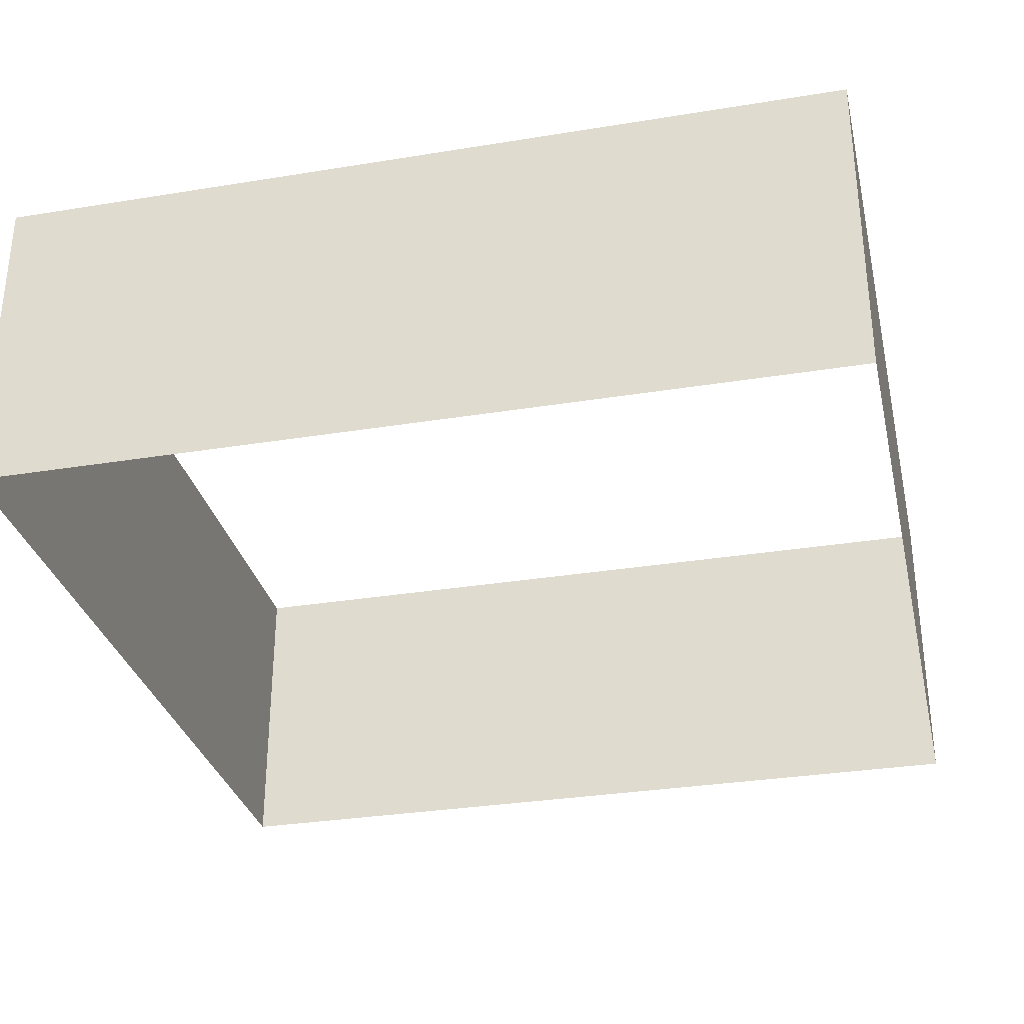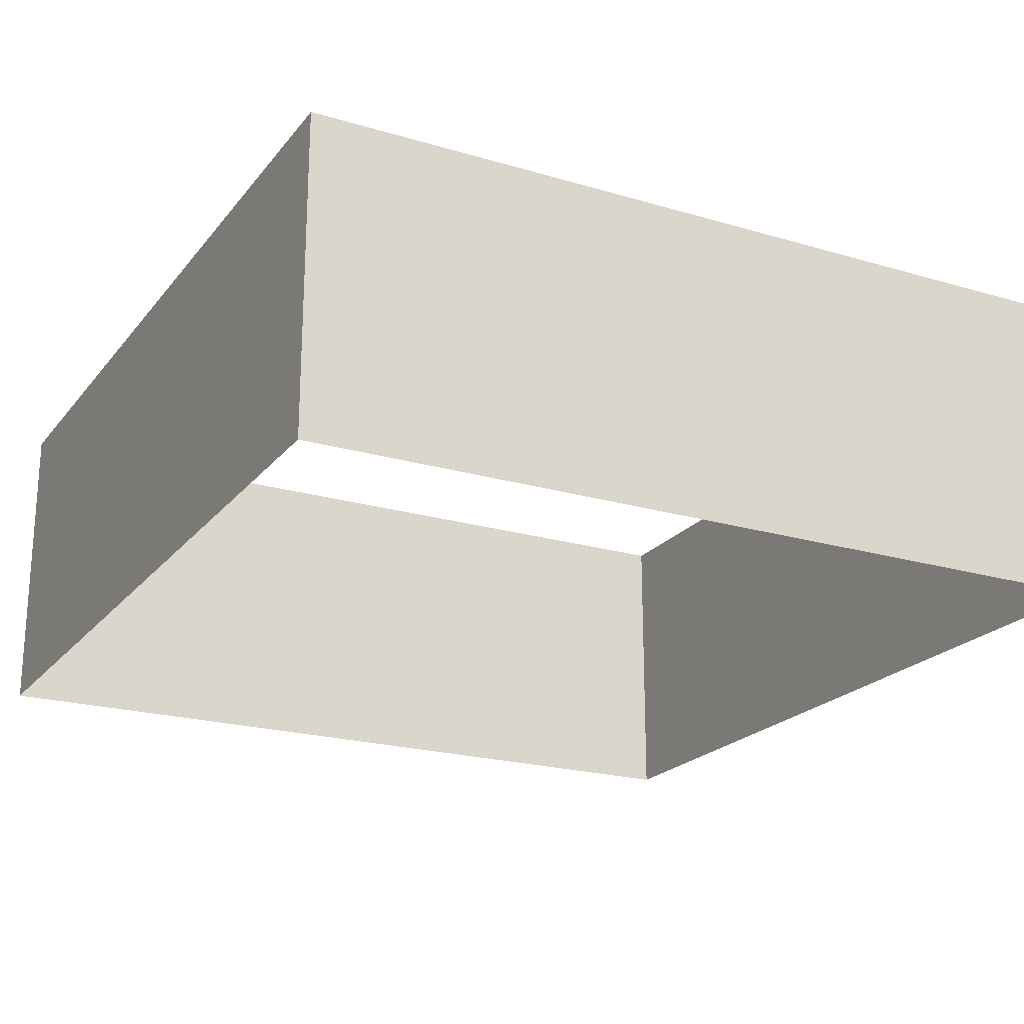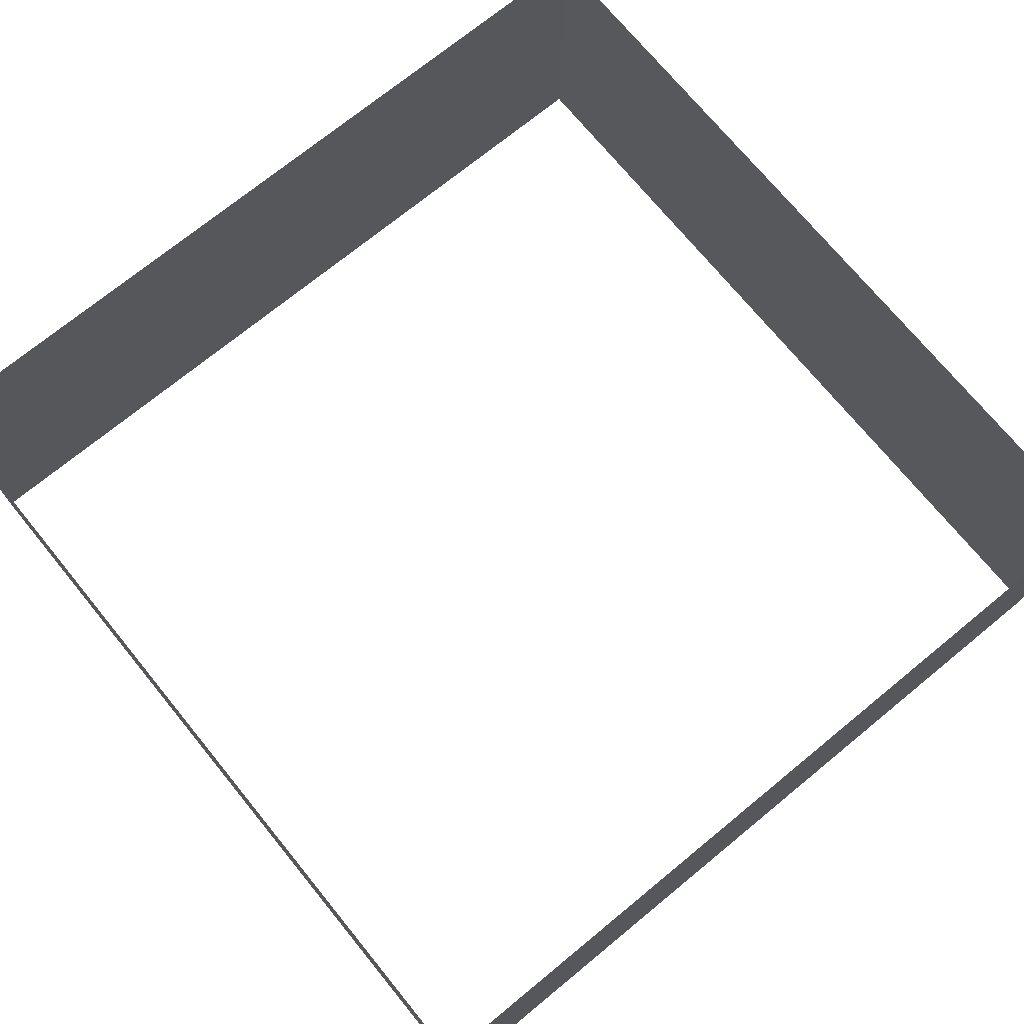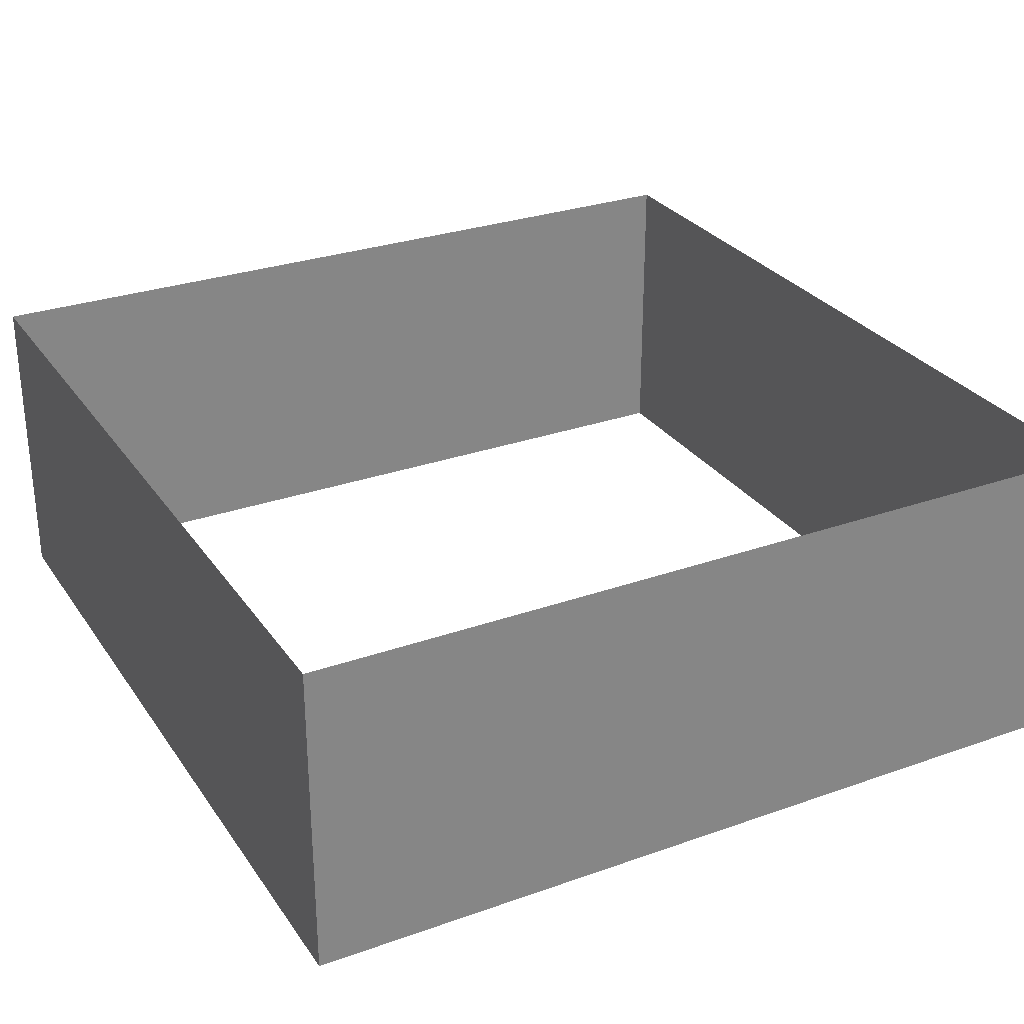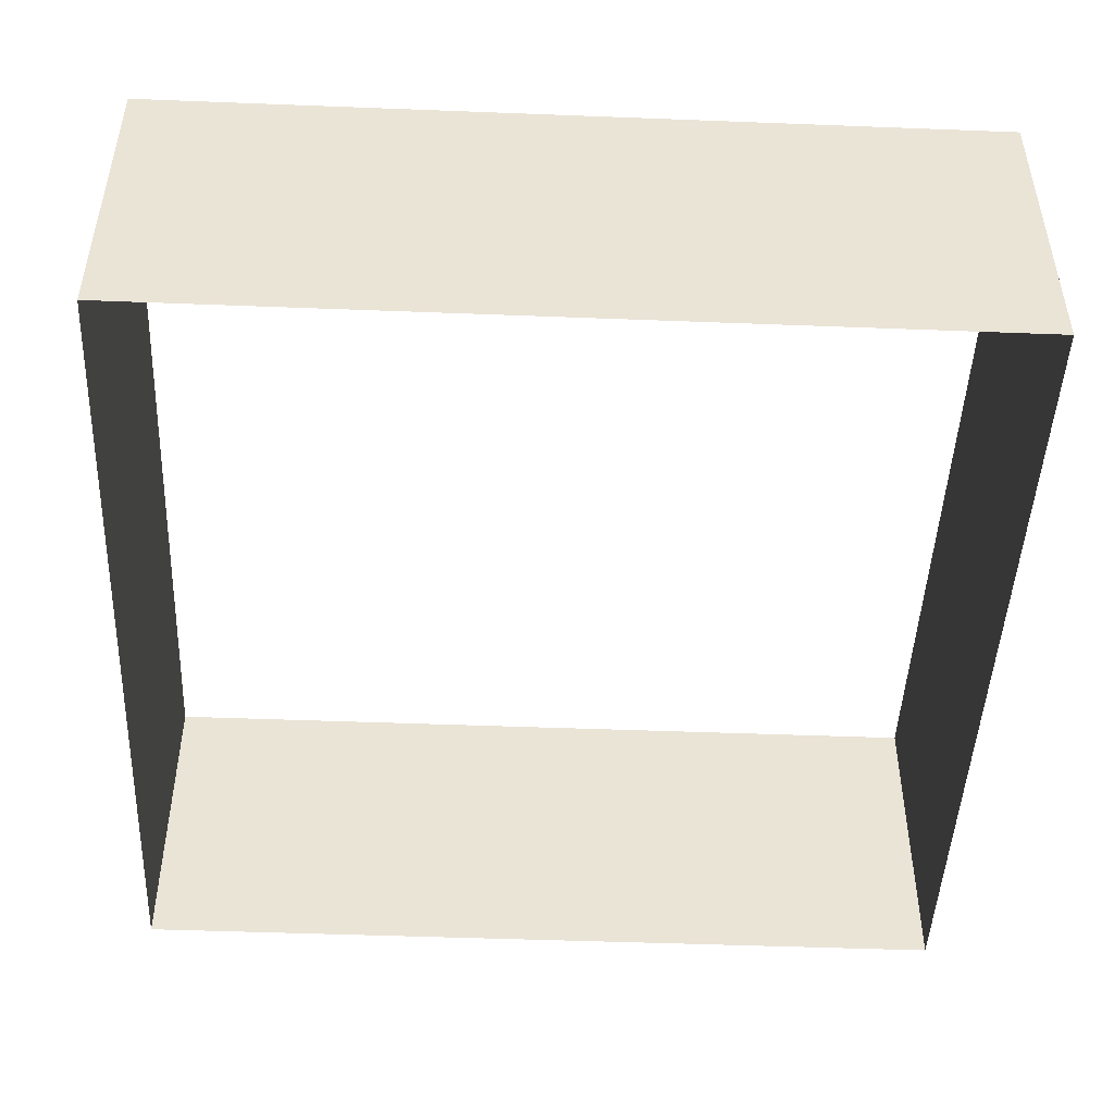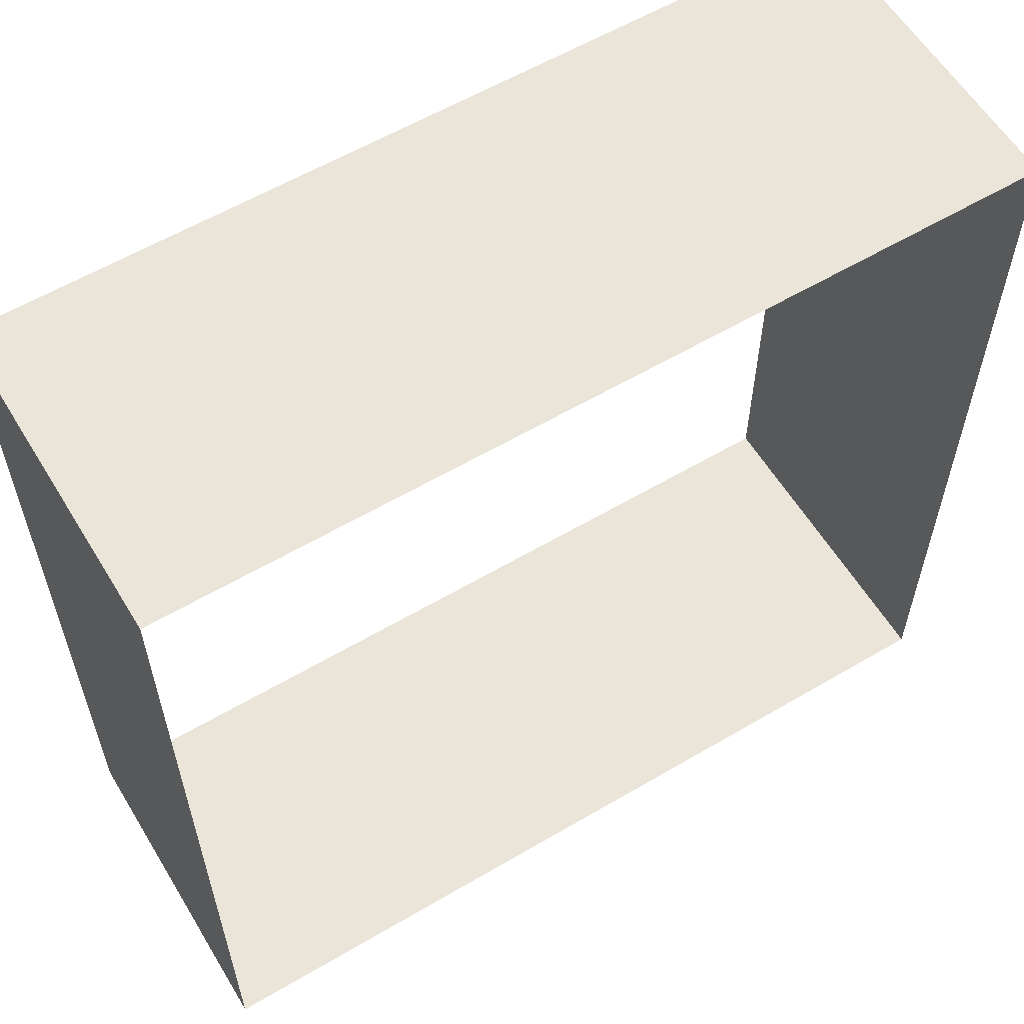
<metadata>
{"format":"obj","ext":"obj","renderer":"f3d","projection":"perspective","resolution":1024,"background":"white","views":[{"elev":-31.5,"azim":13.0,"up":"+Y"},{"elev":-21.4,"azim":62.4,"up":"+Y"},{"elev":72.7,"azim":-39.3,"up":"+Y"},{"elev":28.8,"azim":152.1,"up":"+Y"},{"elev":-47.3,"azim":-92.5,"up":"+Y"},{"elev":59.2,"azim":148.8,"up":"+Z"}]}
</metadata>
<code>
v  -0.3937 0 0.3937
v  -0.3937 0.2953 0.3937
v  0.3937 0.2953 0.3937
v  0.3937 0 0.3937
v  0.3937 0.2953 -0.3937
v  0.3937 0 -0.3937
v  -0.3937 0.2953 -0.3937
v  -0.3937 0 -0.3937
g grassboards
f 1 2 3 4
f 4 3 5 6
f 6 5 7 8
f 8 7 2 1

</code>
